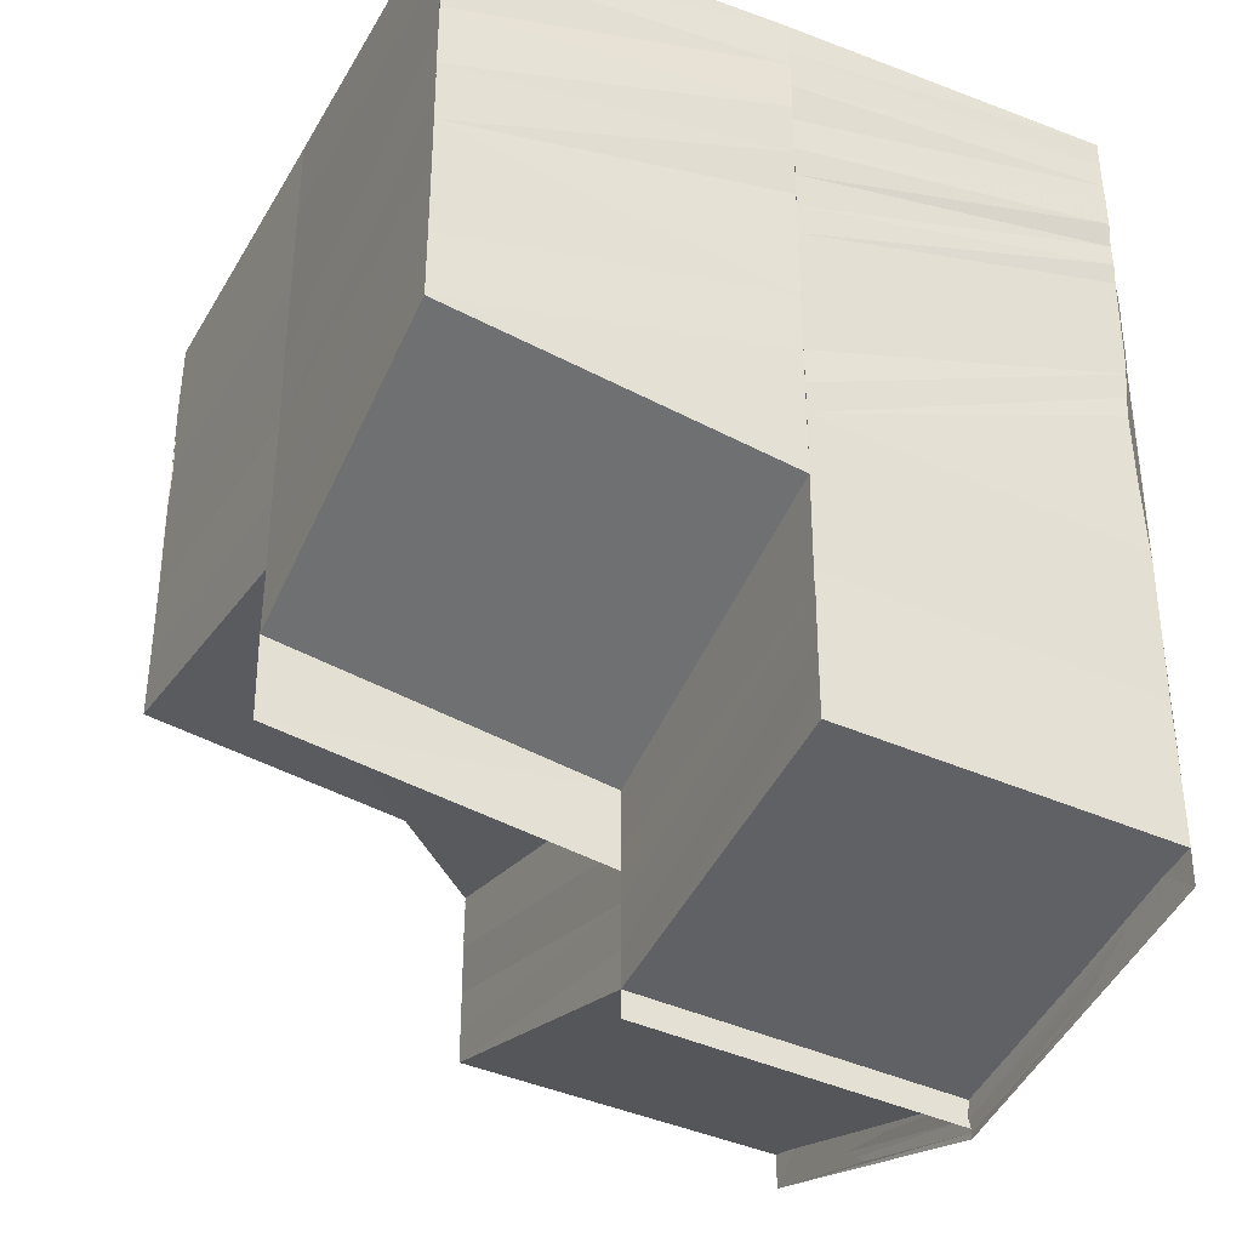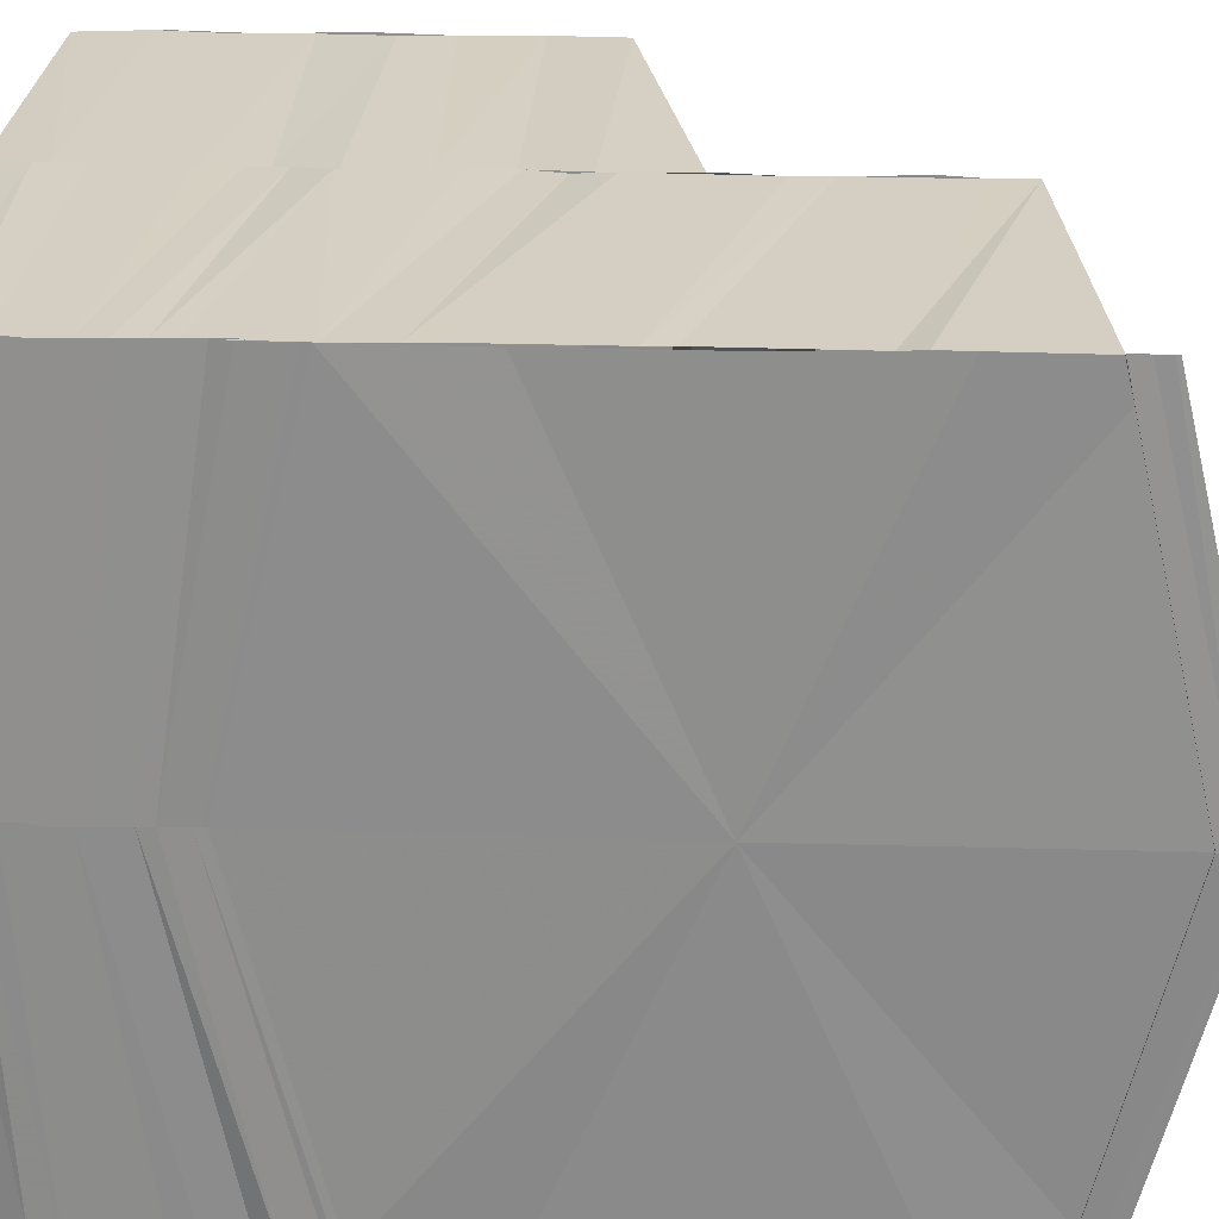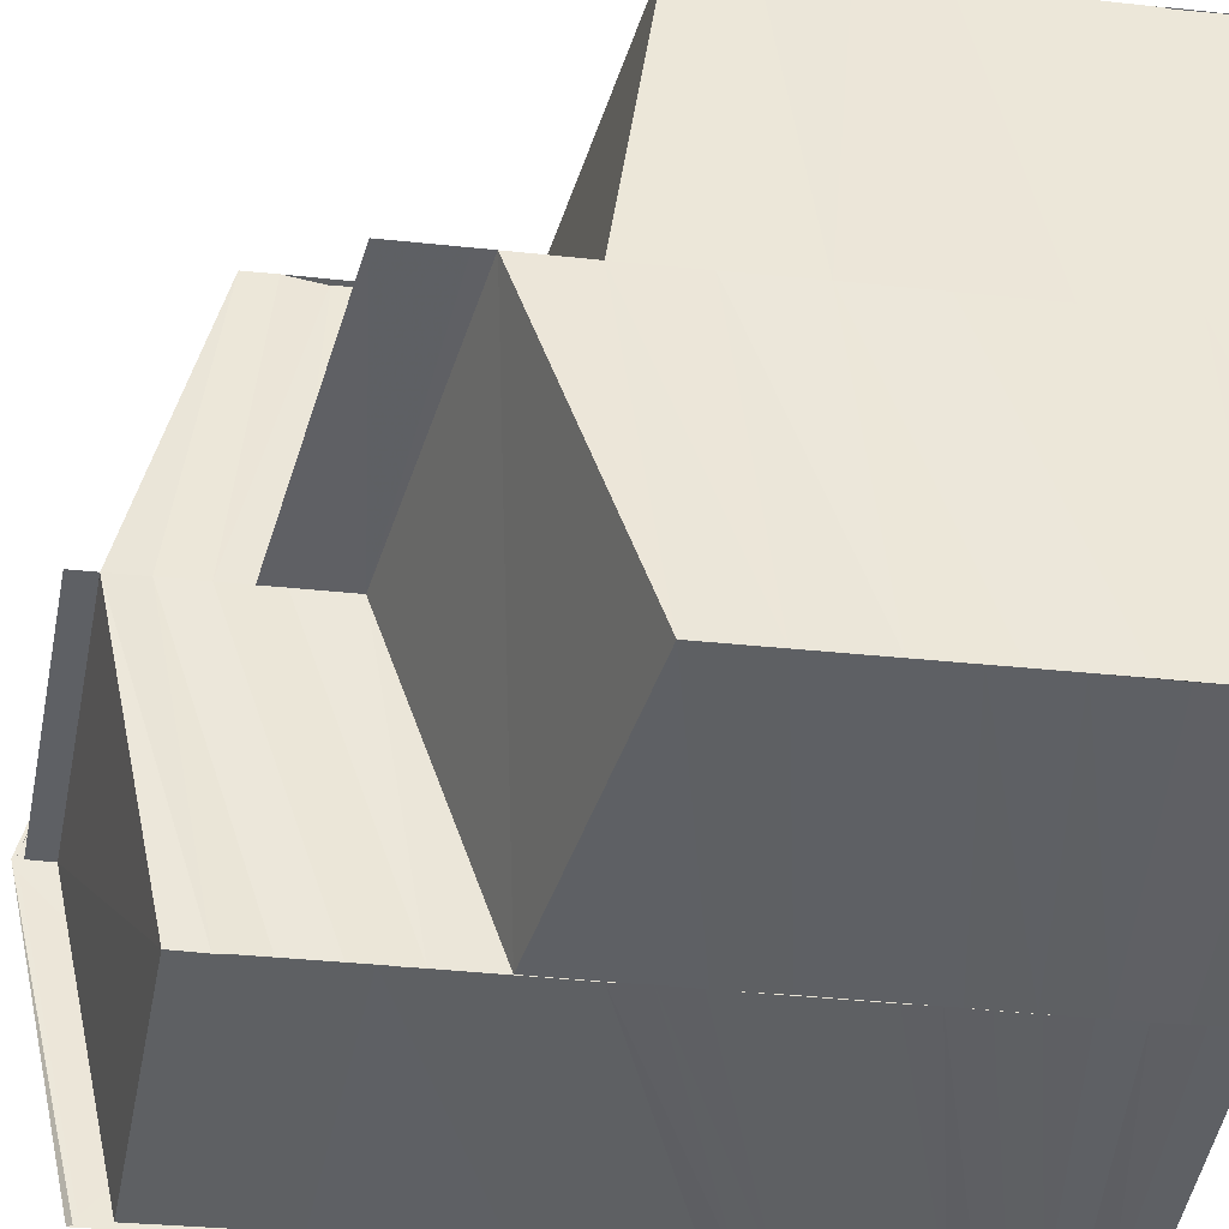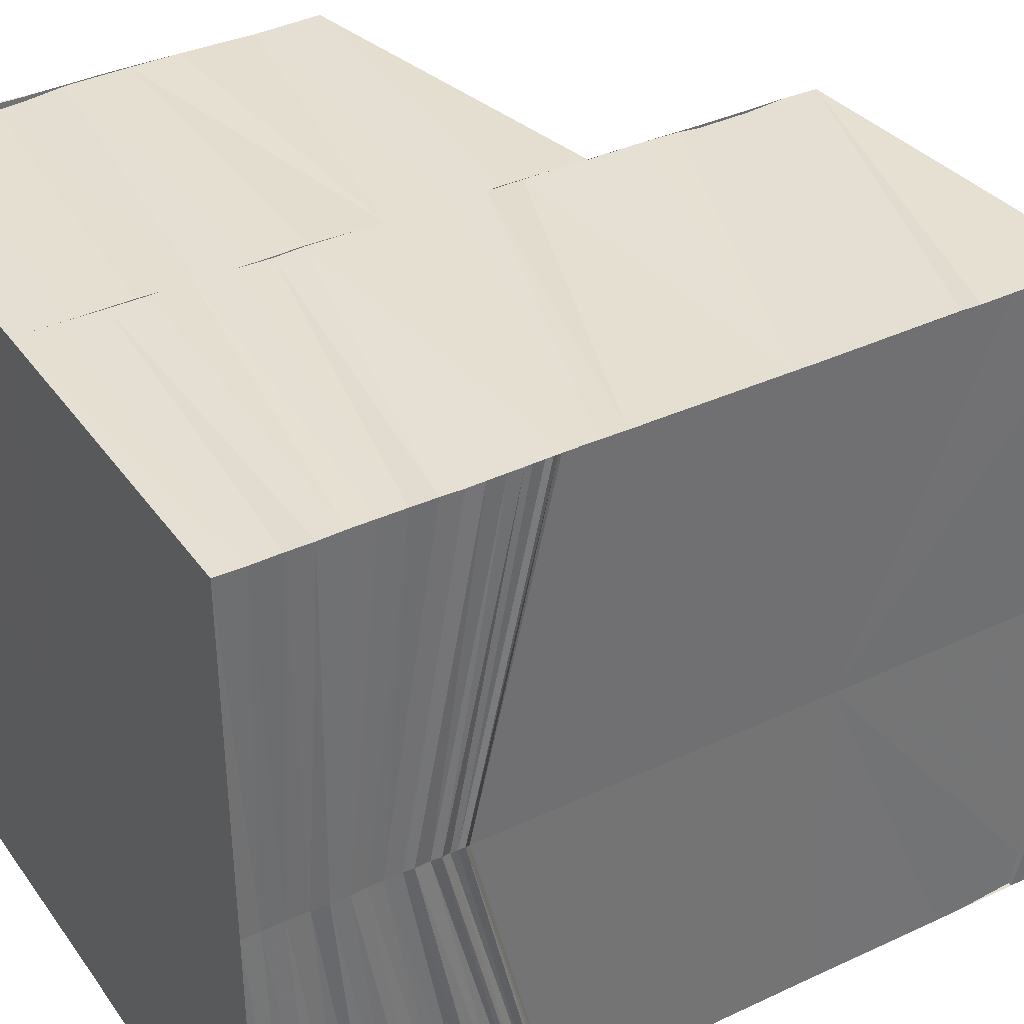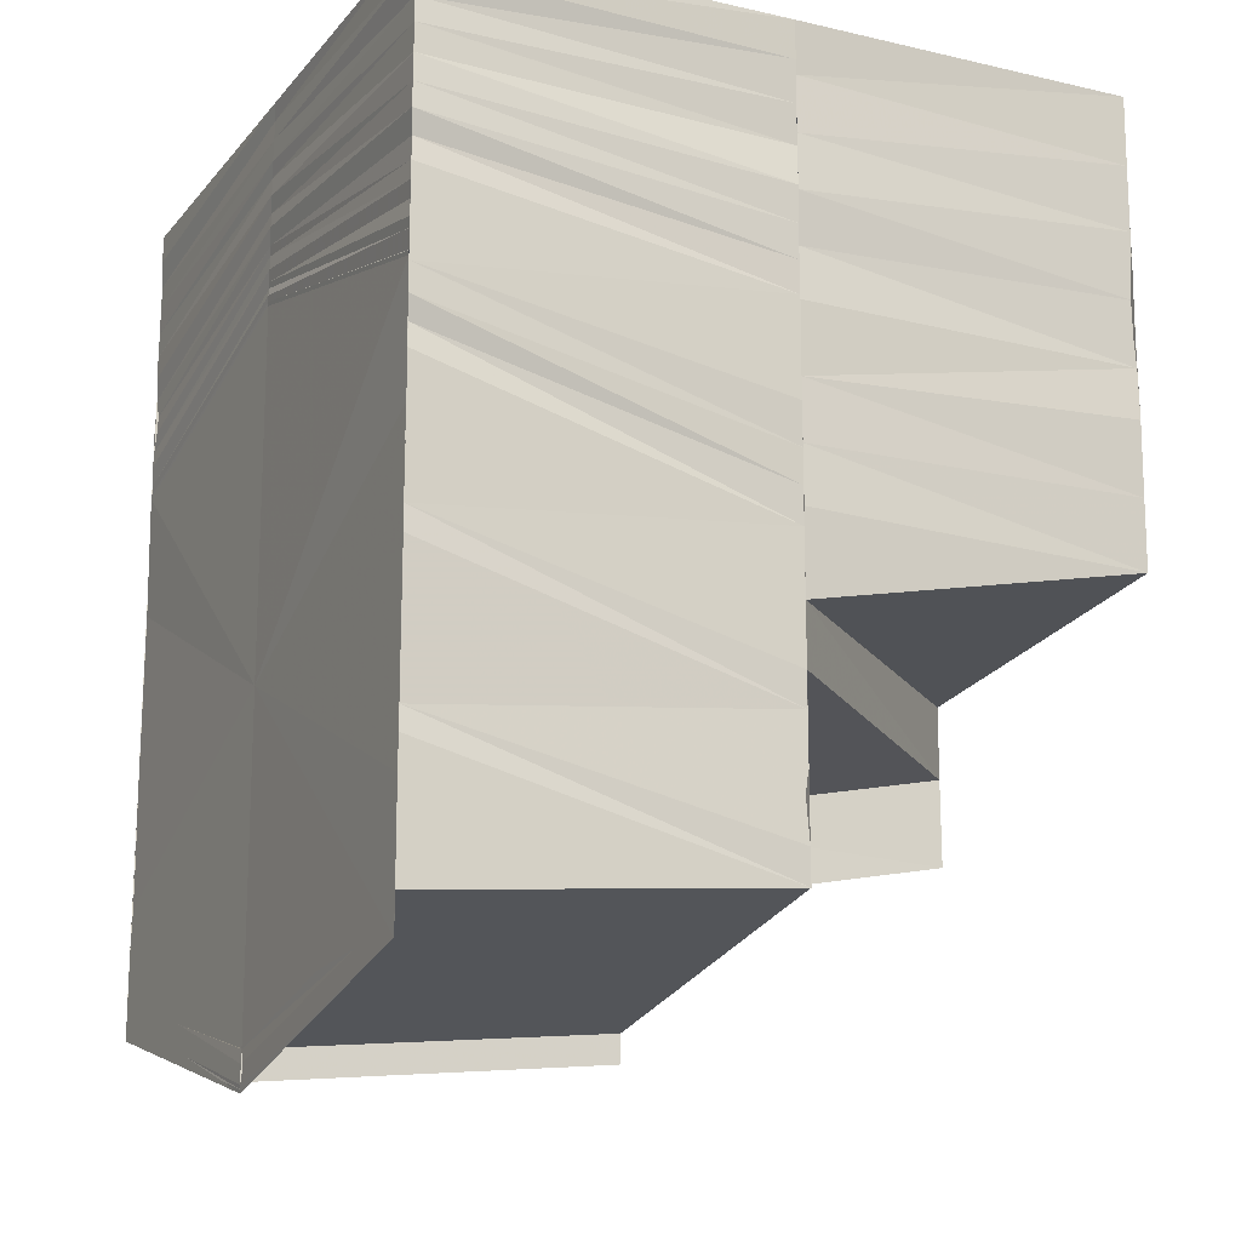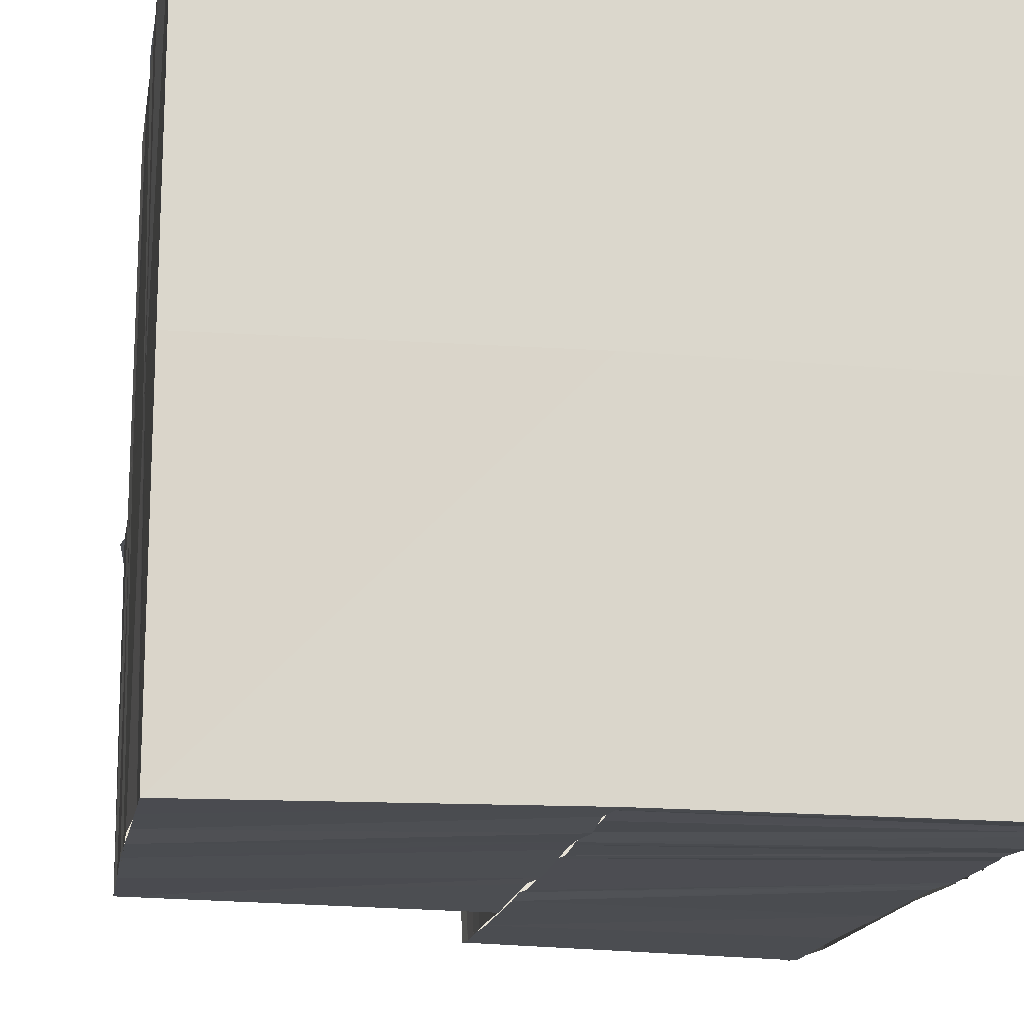
<metadata>
{"format":"obj","ext":"obj","renderer":"f3d","projection":"perspective","resolution":1024,"background":"white","views":[{"elev":-34.1,"azim":-26.4,"up":"+Z"},{"elev":25.6,"azim":92.6,"up":"+Y"},{"elev":-43.3,"azim":-96.9,"up":"+Y"},{"elev":36.9,"azim":58.8,"up":"+Y"},{"elev":-15.5,"azim":154.2,"up":"+Z"},{"elev":-16.2,"azim":-9.6,"up":"+Y"}]}
</metadata>
<code>
o 29369
v 2216 1880 13.92
v 2216 1880 13.92
v 2216 1880 13.93
v 2216 1880 13.93
v 2216 1880 13.93
v 2216 1880 13.92
v 2216 1880 13.93
v 2216 1880 13.92
v 2216 1880 13.93
v 2216 1880 13.93
v 2216 1880 13.93
v 2216 1880 13.93
v 2216 1880 13.93
v 2216 1880 13.93
v 2216 1880 13.93
v 2216 1880 13.93
v 2216 1880 13.93
v 2216 1880 13.93
v 2216 1880 13.93
v 2216 1880 13.94
v 2216 1880 13.94
v 2216 1880 13.92
v 2216 1880 13.93
v 2216 1880 13.93
v 2216 1880 13.93
v 2216 1880 13.93
v 2216 1880 13.93
v 2216 1880 13.94
v 2216 1880 13.94
v 2216 1880 13.94
v 2216 1880 13.94
v 2216 1880 13.94
v 2216 1880 13.94
v 2216 1880 13.94
v 2216 1880 13.94
v 2216 1880 13.94
v 2216 1880 13.94
v 2216 1880 13.94
v 2216 1880 13.94
v 2216 1880 13.95
v 2216 1880 13.94
v 2216 1880 13.94
v 2216 1880 13.95
v 2216 1880 13.94
v 2216 1880 13.94
v 2216 1880 13.95
v 2216 1880 13.94
v 2216 1880 13.94
v 2216 1880 13.95
v 2216 1880 13.94
v 2216 1880 13.94
v 2216 1880 13.95
v 2216 1880 13.94
v 2216 1880 13.94
v 2216 1880 13.95
v 2216 1880 13.95
v 2216 1880 13.95
v 2216 1880 13.95
v 2216 1880 13.95
v 2216 1880 13.95
v 2216 1880 13.95
v 2216 1880 13.95
v 2216 1880 13.95
v 2216 1880 13.95
v 2216 1880 13.94
v 2216 1880 13.94
v 2216 1880 13.94
v 2216 1880 13.95
v 2216 1880 13.95
v 2216 1880 13.94
v 2216 1880 13.95
v 2216 1880 13.94
v 2216 1880 13.94
v 2216 1880 13.94
v 2216 1880 13.94
v 2216 1880 13.94
v 2216 1880 13.94
v 2216 1880 13.94
v 2216 1880 13.94
v 2216 1880 13.94
v 2216 1880 13.93
v 2216 1880 13.93
v 2216 1880 13.94
v 2216 1880 13.93
v 2216 1880 13.93
v 2216 1880 13.93
v 2216 1880 13.93
v 2216 1880 13.93
v 2216 1880 13.93
v 2216 1880 13.93
v 2216 1880 13.93
v 2216 1880 13.93
v 2216 1880 13.92
v 2216 1880 13.93
v 2216 1880 13.93
v 2216 1880 13.92
v 2216 1880 13.93
v 2216 1880 13.93
v 2216 1880 13.93
v 2216 1880 13.93
v 2216 1880 13.93
v 2216 1880 13.93
v 2216 1880 13.93
v 2216 1880 13.93
v 2216 1880 13.93
v 2216 1880 13.93
v 2216 1880 13.93
v 2216 1880 13.93
v 2216 1880 13.93
v 2216 1880 13.93
v 2216 1880 13.93
v 2216 1880 13.93
v 2216 1880 13.93
v 2216 1880 13.93
v 2216 1880 13.93
v 2216 1880 13.93
v 2216 1880 13.93
v 2216 1880 13.93
v 2216 1880 13.94
v 2216 1880 13.93
v 2216 1880 13.93
v 2216 1880 13.93
v 2216 1880 13.93
v 2216 1880 13.93
v 2216 1880 13.93
v 2216 1880 13.93
v 2216 1880 13.93
v 2216 1880 13.93
v 2216 1880 13.93
v 2216 1880 13.94
v 2216 1880 13.94
v 2216 1880 13.94
v 2216 1880 13.94
v 2216 1880 13.94
v 2216 1880 13.94
v 2216 1880 13.94
v 2216 1880 13.94
v 2216 1880 13.94
v 2216 1880 13.94
v 2216 1880 13.94
v 2216 1880 13.94
v 2216 1880 13.94
v 2216 1880 13.94
v 2216 1880 13.95
v 2216 1880 13.94
v 2216 1880 13.95
v 2216 1880 13.95
v 2216 1880 13.95
v 2216 1880 13.95
v 2216 1880 13.95
v 2216 1880 13.94
v 2216 1880 13.94
v 2216 1880 13.94
v 2216 1880 13.94
v 2216 1880 13.94
v 2216 1880 13.94
v 2216 1880 13.94
v 2216 1880 13.94
v 2216 1880 13.94
v 2216 1880 13.94
v 2216 1880 13.95
v 2216 1880 13.94
v 2216 1880 13.95
v 2216 1880 13.95
v 2216 1880 13.95
v 2216 1880 13.95
v 2216 1880 13.95
v 2216 1880 13.95
v 2216 1880 13.95
v 2216 1880 13.95
v 2216 1880 13.95
v 2216 1880 13.95
v 2216 1880 13.95
v 2216 1880 13.95
v 2216 1880 13.95
v 2216 1880 13.95
v 2216 1880 13.95
v 2216 1880 13.95
v 2216 1880 13.95
v 2216 1880 13.95
v 2216 1880 13.95
v 2216 1880 13.95
v 2216 1880 13.95
v 2216 1880 13.95
v 2216 1880 13.95
v 2216 1880 13.95
v 2216 1880 13.95
v 2216 1880 13.95
v 2216 1880 13.95
v 2216 1880 13.95
v 2216 1880 13.95
v 2216 1880 13.95
v 2216 1880 13.95
v 2216 1880 13.95
v 2216 1880 13.95
v 2216 1880 13.95
v 2216 1880 13.95
v 2216 1880 13.95
v 2216 1880 13.95
v 2216 1880 13.95
v 2216 1880 13.95
v 2216 1880 13.95
v 2216 1880 13.95
v 2216 1880 13.95
v 2216 1880 13.95
v 2216 1880 13.95
v 2216 1880 13.95
v 2216 1880 13.95
v 2216 1880 13.95
v 2216 1880 13.95
v 2216 1880 13.95
v 2216 1880 13.95
v 2216 1880 13.94
v 2216 1880 13.95
v 2216 1880 13.95
v 2216 1880 13.95
v 2216 1880 13.95
v 2216 1880 13.95
v 2216 1880 13.95
v 2216 1880 13.95
v 2216 1880 13.95
v 2216 1880 13.95
v 2216 1880 13.95
v 2216 1880 13.95
v 2216 1880 13.95
v 2216 1880 13.95
v 2216 1880 13.94
v 2216 1880 13.94
v 2216 1880 13.95
v 2216 1880 13.95
v 2216 1880 13.94
v 2216 1880 13.94
v 2216 1880 13.94
v 2216 1880 13.94
v 2216 1880 13.94
v 2216 1880 13.94
v 2216 1880 13.94
v 2216 1880 13.93
v 2216 1880 13.93
v 2216 1880 13.93
v 2216 1880 13.93
v 2216 1880 13.93
v 2216 1880 13.92
v 2216 1880 13.93
v 2216 1880 13.93
v 2216 1880 13.93
v 2216 1880 13.93
v 2216 1880 13.94
v 2216 1880 13.94
v 2216 1880 13.94
v 2216 1880 13.94
v 2216 1880 13.94
v 2216 1880 13.94
v 2216 1880 13.94
v 2216 1880 13.94
v 2216 1880 13.94
v 2216 1880 13.94
v 2216 1880 13.94
v 2216 1880 13.95
v 2216 1880 13.95
v 2216 1880 13.95
v 2216 1880 13.95
v 2216 1880 13.95
f 1 2 3
f 4 5 1
f 5 2 6
f 5 7 2
f 7 8 2
f 7 9 8
f 2 8 10
f 2 10 11
f 8 12 10
f 8 13 12
f 14 15 12
f 16 14 8
f 11 17 18
f 17 19 18
f 19 20 18
f 20 21 18
f 22 23 18
f 24 22 18
f 25 26 18
f 27 25 18
f 28 27 18
f 29 28 18
f 21 30 18
f 30 29 18
f 21 31 30
f 30 32 29
f 31 32 30
f 32 33 29
f 31 34 32
f 32 35 33
f 34 36 32
f 32 37 35
f 36 37 32
f 37 38 35
f 36 39 37
f 37 40 38
f 39 40 37
f 40 41 38
f 39 42 40
f 40 43 41
f 42 43 40
f 43 44 41
f 42 45 43
f 43 46 44
f 45 46 43
f 46 47 44
f 45 48 46
f 46 49 47
f 48 49 46
f 49 50 47
f 48 51 49
f 49 52 50
f 51 52 49
f 52 53 50
f 54 55 52
f 52 56 53
f 55 57 56
f 58 56 52
f 56 59 53
f 56 60 59
f 57 61 60
f 62 60 56
f 60 63 64
f 65 66 62
f 67 65 58
f 65 68 69
f 67 69 70
f 66 71 68
f 72 67 51
f 73 67 72
f 74 73 72
f 74 72 75
f 76 74 75
f 76 75 77
f 78 76 77
f 78 77 79
f 80 78 79
f 81 78 80
f 82 81 80
f 82 80 83
f 84 82 83
f 85 82 84
f 86 87 84
f 88 84 89
f 90 88 89
f 91 86 90
f 91 92 93
f 94 91 95
f 94 91 96
f 97 98 85
f 99 97 85
f 97 100 98
f 100 101 98
f 102 100 97
f 102 103 100
f 104 102 97
f 104 97 99
f 105 106 100
f 107 104 99
f 107 99 108
f 99 109 110
f 111 107 112
f 112 99 113
f 106 114 115
f 103 116 115
f 117 118 116
f 119 118 116
f 103 119 120
f 121 117 122
f 123 124 121
f 120 81 101
f 125 124 81
f 126 125 101
f 125 127 128
f 129 130 81
f 129 131 130
f 119 132 129
f 132 131 129
f 133 132 119
f 133 134 132
f 135 136 131
f 134 137 138
f 131 139 140
f 141 142 134
f 134 142 143
f 141 144 142
f 144 145 142
f 144 146 145
f 146 147 145
f 146 148 147
f 148 149 147
f 148 150 149
f 143 151 131
f 131 151 152
f 143 153 151
f 151 154 139
f 153 155 151
f 155 156 154
f 151 155 157
f 153 158 155
f 158 159 155
f 155 159 160
f 158 161 159
f 159 162 160
f 161 163 159
f 159 163 162
f 161 164 163
f 163 165 162
f 164 166 163
f 163 166 165
f 164 167 166
f 166 168 165
f 166 169 168
f 170 171 168
f 172 170 166
f 170 171 173
f 172 170 173
f 171 174 173
f 171 174 175
f 174 176 177
f 174 178 173
f 179 172 173
f 179 172 149
f 180 179 173
f 180 179 181
f 182 180 181
f 183 180 173
f 178 183 173
f 183 184 185
f 178 183 186
f 186 185 187
f 188 178 186
f 189 182 190
f 191 181 190
f 186 192 191
f 193 190 194
f 195 189 194
f 196 186 193
f 197 186 196
f 198 188 196
f 199 200 197
f 199 177 201
f 196 187 202
f 203 199 204
f 203 201 205
f 204 196 206
f 206 202 207
f 206 196 208
f 209 198 206
f 208 194 210
f 211 195 210
f 212 210 213
f 214 211 213
f 215 206 212
f 216 209 215
f 217 206 215
f 218 203 217
f 218 205 219
f 220 219 71
f 220 218 221
f 66 220 222
f 221 215 223
f 61 216 223
f 222 223 60
f 60 223 224
f 223 215 225
f 215 207 226
f 223 226 63
f 225 213 227
f 224 227 228
f 229 214 227
f 230 229 228
f 59 228 231
f 231 228 232
f 231 232 233
f 234 231 233
f 234 233 235
f 236 234 235
f 236 235 237
f 237 235 238
f 237 238 239
f 239 238 240
f 239 240 9
f 241 240 242
f 243 244 242
f 244 245 246
f 247 245 246
f 248 249 250
f 152 251 250
f 249 252 251
f 252 253 254
f 157 254 251
f 160 255 254
f 254 255 256
f 255 257 256
f 255 258 257
f 258 259 257
f 258 260 259
f 260 261 259
f 260 262 261
f 262 175 261
f 262 263 175

</code>
